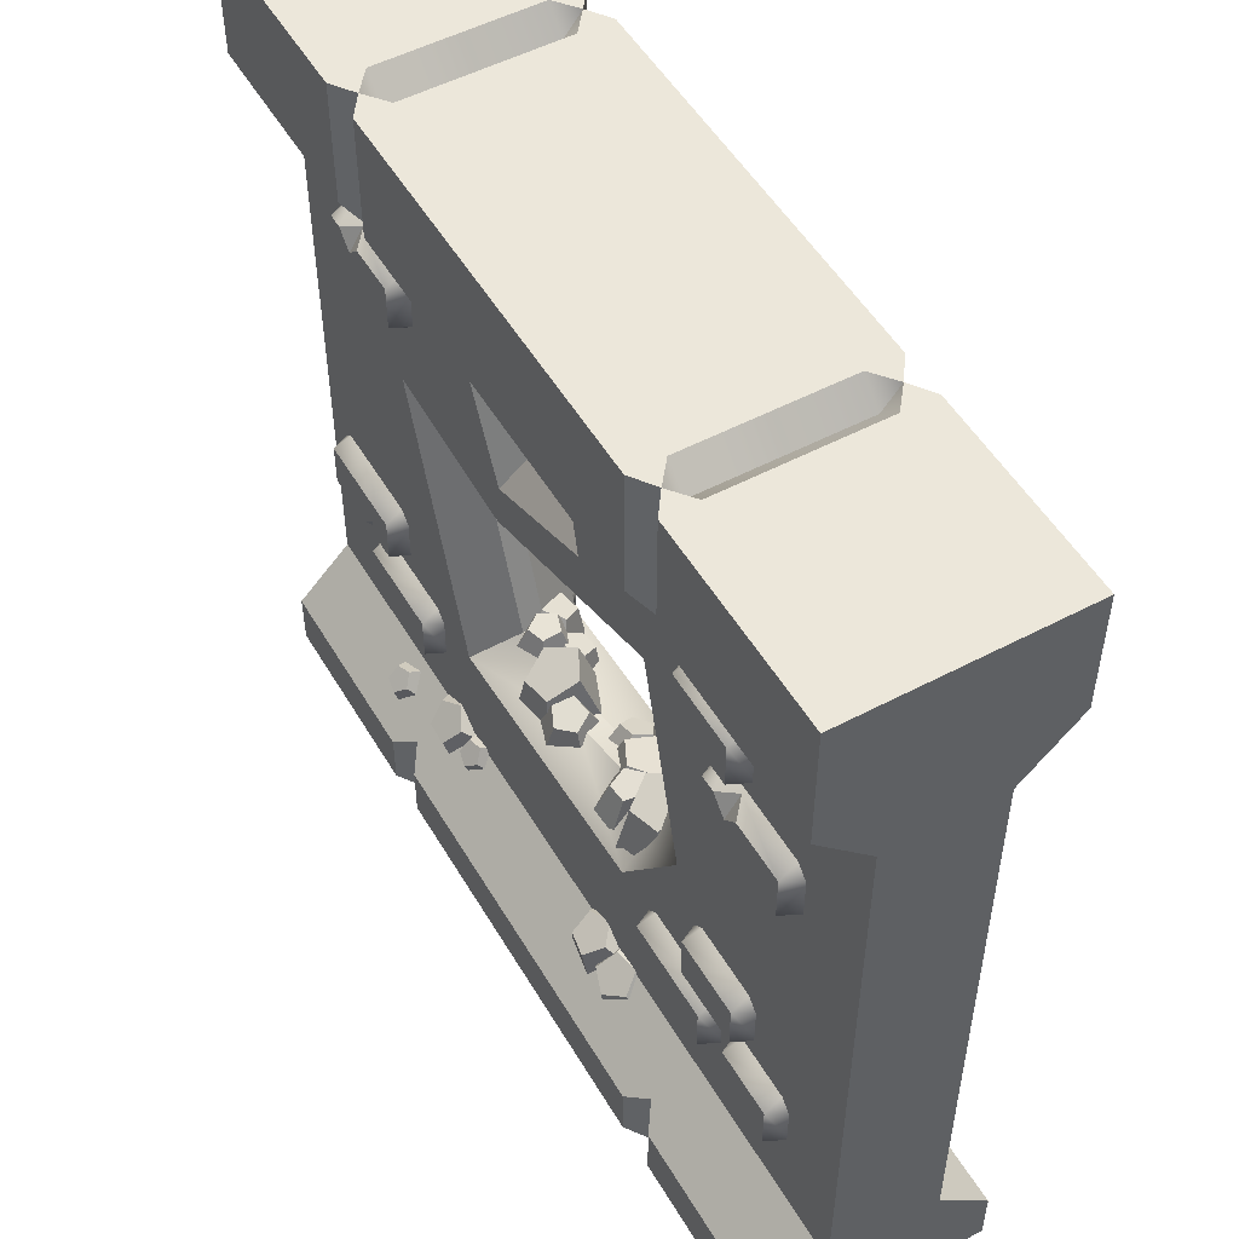
<metadata>
{"format":"obj","ext":"obj","renderer":"f3d","projection":"perspective","resolution":1024,"background":"white","views":[{"elev":51.7,"azim":-119.8,"up":"+Y"}]}
</metadata>
<code>
o wall_broken
v -0.6042 2.605 -0.25
v 0.8016 1.026 0.25
v 0.8016 1.026 -0.25
v -0.6042 2.605 0.25
v 1.241 2.284 0.25
v 1.241 2.284 -0.25
v 2 0.5 0.25
v -2 3.2 0.25
v -0.4558 1.087 0.25
v -0.8567 1.66 0.25
v 0.6996 1.177 -0.05021
v -0.8567 1.66 -0.25
v -0.4558 1.087 -0.25
v 0.6996 1.177 0.0502
v 1.083 2.192 0.05021
v 1.083 2.192 -0.05021
v -0.5059 2.378 0.0502
v -0.5059 2.549 -0.05021
v -0.677 1.692 -0.0502
v -0.677 1.692 0.05021
v -0.1789 1.235 0.0502
v -0.4756 1.402 0.05021
v -0.4193 1.153 0.1395
v -0.4756 1.402 -0.05021
v -0.1789 1.235 -0.05021
v -0.4193 1.153 -0.1395
v 0.4765 2.225 0.25
v 0.4765 2.225 -0.25
v 0.4892 2.063 0.0502
v 0.4672 2.146 -0.05021
v 0.2603 1.081 0.0502
v 0.2603 1.081 -0.05021
v 0.08596 2.784 0.1004
v 0.08596 2.784 -0.1004
v -0.08225 2.969 0.25
v -0.1463 2.672 0.25
v 0.4517 2.433 0.25
v 0.7442 3.019 0.25
v 0.7442 3.019 -0.25
v 0.4517 2.433 -0.25
v -0.1463 2.672 -0.25
v -0.08225 2.969 -0.25
v 0.3771 2.687 -0.09096
v 0.3771 2.687 0.09096
v 0.5855 2.896 0.104
v 0.5855 2.896 -0.104
v 2 0 -0.5
v -2 0 -0.5
v -2 0 0.5
v 2 0 0.5
v 2 0.25 -0.5
v -2 0.25 -0.5
v -2 0.25 0.5
v 2 0.25 0.5
v -2 3.2 -0.25
v -2 0.5 0.25
v -2 0.5 -0.25
v 2 0.5 -0.25
v 2 3.2 -0.25
v 0.9 0 -0.5
v 1.1 0 -0.5
v 1 0 -0.4293
v -1.1 0 -0.5
v -0.9 0 -0.5
v -1 0 -0.4293
v -0.9 0 0.5
v -1.1 0 0.5
v -1 0 0.4293
v 1.1 0 0.5
v 0.9 0 0.5
v 1 0 0.4293
v 1.1 0.25 -0.5
v 0.9 0.25 -0.5
v 1 0.3207 -0.4293
v -0.9 0.25 -0.5
v -1.1 0.25 -0.5
v -1 0.3207 -0.4293
v -1.1 0.25 0.5
v -0.9 0.25 0.5
v -1 0.3207 0.4293
v 0.9 0.25 0.5
v 1.1 0.25 0.5
v 1 0.3207 0.4293
v 1.029 2.928 0.2388
v 1.088 2.987 0.2388
v 1.416 2.987 0.2388
v 1.475 2.928 0.2388
v 1.475 2.742 0.2388
v 1.416 2.683 0.2388
v 1.088 2.683 0.2388
v 1.029 2.742 0.2388
v 1.079 2.733 0.3298
v 1.079 2.937 0.3298
v 1.425 2.733 0.3298
v 1.425 2.937 0.3298
v -1.423 2.431 0.3298
v -1.423 2.226 0.3298
v -0.9403 2.431 0.3298
v -0.9403 2.226 0.3298
v -0.8904 2.235 0.2388
v -0.9493 2.176 0.2388
v -1.414 2.176 0.2388
v -1.473 2.235 0.2388
v -1.473 2.422 0.2388
v -1.414 2.481 0.2388
v -0.9493 2.481 0.2388
v -0.8904 2.422 0.2388
v -1.274 2.481 0.2388
v -1.278 2.357 0.3298
v -1.205 2.431 0.3298
v -1.275 2.466 0.2656
v -1.351 2.431 0.3298
v -0.8392 1.12 0.3298
v -0.8392 1.325 0.3298
v -1.322 1.12 0.3298
v -1.322 1.325 0.3298
v -1.372 1.315 0.2388
v -1.313 1.374 0.2388
v -0.8482 1.374 0.2388
v -0.7893 1.315 0.2388
v -0.7893 1.129 0.2388
v -0.8482 1.07 0.2388
v -1.313 1.07 0.2388
v -1.372 1.129 0.2388
v -0.9882 1.07 0.2388
v -0.9846 1.193 0.3298
v -1.058 1.12 0.3298
v -0.9872 1.085 0.2656
v -0.9113 1.12 0.3298
v 1.284 2.611 0.3298
v 1.284 2.406 0.3298
v 1.767 2.611 0.3298
v 1.767 2.406 0.3298
v 1.817 2.415 0.2388
v 1.758 2.356 0.2388
v 1.293 2.356 0.2388
v 1.235 2.415 0.2388
v 1.235 2.602 0.2388
v 1.293 2.661 0.2388
v 1.758 2.661 0.2388
v 1.817 2.602 0.2388
v 1.433 2.661 0.2388
v 1.43 2.538 0.3298
v 1.503 2.611 0.3298
v 1.432 2.646 0.2656
v 1.357 2.611 0.3298
v 1.265 1.311 0.2388
v 1.324 1.37 0.2388
v 1.652 1.37 0.2388
v 1.711 1.311 0.2388
v 1.711 1.124 0.2388
v 1.652 1.065 0.2388
v 1.324 1.065 0.2388
v 1.265 1.124 0.2388
v 1.315 1.115 0.3298
v 1.315 1.32 0.3298
v 1.661 1.115 0.3298
v 1.661 1.32 0.3298
v 0.8966 0.9923 0.2388
v 0.9556 1.051 0.2388
v 1.391 1.051 0.2388
v 1.449 0.9923 0.2388
v 1.449 0.8057 0.2388
v 1.391 0.7467 0.2388
v 0.9556 0.7467 0.2388
v 0.8966 0.8057 0.2388
v 0.9466 0.7967 0.3298
v 0.9466 1.001 0.3298
v 1.4 0.7967 0.3298
v 1.4 1.001 0.3298
v -1.682 0.9709 0.2388
v -1.623 1.03 0.2388
v -1.188 1.03 0.2388
v -1.129 0.9709 0.2388
v -1.129 0.7843 0.2388
v -1.188 0.7253 0.2388
v -1.623 0.7253 0.2388
v -1.682 0.7843 0.2388
v -1.632 0.7752 0.3298
v -1.632 0.9799 0.3298
v -1.179 0.7752 0.3298
v -1.179 0.9799 0.3298
v -1.832 2.752 0.2388
v -1.773 2.811 0.2388
v -1.338 2.811 0.2388
v -1.279 2.752 0.2388
v -1.279 2.565 0.2388
v -1.338 2.506 0.2388
v -1.773 2.506 0.2388
v -1.832 2.565 0.2388
v -1.782 2.556 0.3298
v -1.782 2.761 0.3298
v -1.329 2.556 0.3298
v -1.329 2.761 0.3298
v -0.8716 2.925 -0.2388
v -0.9306 2.984 -0.2388
v -1.258 2.984 -0.2388
v -1.317 2.925 -0.2388
v -1.317 2.738 -0.2388
v -1.258 2.679 -0.2388
v -0.9306 2.679 -0.2388
v -0.8716 2.738 -0.2388
v -0.9215 2.729 -0.3298
v -0.9215 2.934 -0.3298
v -1.267 2.729 -0.3298
v -1.267 2.934 -0.3298
v 1.599 2.892 -0.3298
v 1.599 2.687 -0.3298
v 1.151 2.892 -0.3298
v 1.151 2.687 -0.3298
v 1.101 2.696 -0.2388
v 1.16 2.637 -0.2388
v 1.589 2.637 -0.2388
v 1.648 2.696 -0.2388
v 1.648 2.883 -0.2388
v 1.589 2.942 -0.2388
v 1.16 2.942 -0.2388
v 1.101 2.883 -0.2388
v 1.449 2.942 -0.2388
v 1.453 2.819 -0.3298
v 1.38 2.892 -0.3298
v 1.451 2.927 -0.2656
v 1.526 2.892 -0.3298
v 1.351 1.145 -0.3298
v 1.351 1.35 -0.3298
v 1.834 1.145 -0.3298
v 1.834 1.35 -0.3298
v 1.883 1.341 -0.2388
v 1.825 1.399 -0.2388
v 1.36 1.399 -0.2388
v 1.301 1.341 -0.2388
v 1.301 1.154 -0.2388
v 1.36 1.095 -0.2388
v 1.825 1.095 -0.2388
v 1.883 1.154 -0.2388
v 1.5 1.095 -0.2388
v 1.496 1.218 -0.3298
v 1.569 1.145 -0.3298
v 1.499 1.11 -0.2656
v 1.423 1.145 -0.3298
v -1.127 2.607 -0.3298
v -1.127 2.403 -0.3298
v -1.61 2.607 -0.3298
v -1.61 2.403 -0.3298
v -1.66 2.412 -0.2388
v -1.601 2.353 -0.2388
v -1.136 2.353 -0.2388
v -1.077 2.412 -0.2388
v -1.077 2.598 -0.2388
v -1.136 2.657 -0.2388
v -1.601 2.657 -0.2388
v -1.66 2.598 -0.2388
v -1.276 2.657 -0.2388
v -1.273 2.534 -0.3298
v -1.346 2.607 -0.3298
v -1.275 2.643 -0.2656
v -1.199 2.607 -0.3298
v -0.9825 1.436 -0.2388
v -1.041 1.495 -0.2388
v -1.369 1.495 -0.2388
v -1.428 1.436 -0.2388
v -1.428 1.249 -0.2388
v -1.369 1.19 -0.2388
v -1.041 1.19 -0.2388
v -0.9825 1.249 -0.2388
v -1.032 1.24 -0.3298
v -1.032 1.445 -0.3298
v -1.378 1.24 -0.3298
v -1.378 1.445 -0.3298
v -0.6571 1.096 -0.2388
v -0.716 1.155 -0.2388
v -1.151 1.155 -0.2388
v -1.21 1.096 -0.2388
v -1.21 0.9094 -0.2388
v -1.151 0.8505 -0.2388
v -0.716 0.8505 -0.2388
v -0.6571 0.9094 -0.2388
v -0.707 0.9004 -0.3298
v -0.707 1.105 -0.3298
v -1.16 0.9004 -0.3298
v -1.16 1.105 -0.3298
v 1.571 0.9959 -0.2388
v 1.512 1.055 -0.2388
v 1.077 1.055 -0.2388
v 1.018 0.9959 -0.2388
v 1.018 0.8093 -0.2388
v 1.077 0.7503 -0.2388
v 1.512 0.7503 -0.2388
v 1.571 0.8093 -0.2388
v 1.521 0.8002 -0.3298
v 1.521 1.005 -0.3298
v 1.068 0.8002 -0.3298
v 1.068 1.005 -0.3298
v -1.286 1.096 -0.2388
v -1.345 1.155 -0.2388
v -1.623 1.155 -0.2388
v -1.682 1.096 -0.2388
v -1.682 0.9094 -0.2388
v -1.623 0.8505 -0.2388
v -1.345 0.8505 -0.2388
v -1.286 0.9094 -0.2388
v -1.336 0.9004 -0.3298
v -1.336 1.105 -0.3298
v -1.632 0.9004 -0.3298
v -1.632 1.105 -0.3298
v 1.06 0.4837 -0.2104
v 0.9955 0.539 -0.299
v 0.8986 0.5603 -0.1354
v 0.901 0.5838 -0.2551
v 0.7471 0.4718 -0.2184
v 0.8124 0.532 -0.3037
v 0.815 0.3406 -0.3447
v 0.8521 0.4552 -0.3775
v 1.008 0.3479 -0.3398
v 0.9653 0.4595 -0.3747
v 0.8053 0.488 -0.2117
v 0.7613 0.5332 -0.293
v 0.6855 0.5059 -0.1861
v 0.6912 0.5437 -0.2781
v 0.6217 0.4195 -0.2487
v 0.6539 0.4931 -0.3147
v 0.7022 0.3483 -0.313
v 0.701 0.4515 -0.3523
v 0.8157 0.3906 -0.2901
v 0.7673 0.4762 -0.3389
v 1.344 0.4216 -0.2838
v 1.299 0.4772 -0.3584
v 1.228 0.4482 -0.2491
v 1.232 0.4928 -0.338
v 1.152 0.3735 -0.3137
v 1.188 0.4491 -0.3758
v 1.222 0.3007 -0.3884
v 1.228 0.4065 -0.4195
v 1.34 0.3304 -0.3699
v 1.297 0.4239 -0.4087
v -0.1849 0.4688 -0.1908
v -0.2382 0.5397 -0.2757
v -0.3561 0.5319 -0.1252
v -0.3384 0.5765 -0.2373
v -0.4939 0.4609 -0.242
v -0.419 0.535 -0.3057
v -0.4079 0.3541 -0.3798
v -0.3687 0.4725 -0.3863
v -0.2169 0.359 -0.3481
v -0.2569 0.4754 -0.3677
v -0.3615 0.3614 -0.3243
v -0.4348 0.4536 -0.3586
v -0.3928 0.4792 -0.1737
v -0.4531 0.5226 -0.2704
v -0.5828 0.4755 -0.1343
v -0.5643 0.5204 -0.2474
v -0.6689 0.3554 -0.2606
v -0.6146 0.4502 -0.3213
v -0.5321 0.2848 -0.3781
v -0.5346 0.4089 -0.39
v 0.06478 0.4837 0.2104
v 0.000219 0.539 0.299
v -0.09671 0.5603 0.1354
v -0.09426 0.5838 0.2551
v -0.2482 0.4718 0.2184
v -0.1829 0.532 0.3037
v -0.1803 0.3406 0.3447
v -0.1432 0.4552 0.3775
v 0.01311 0.3479 0.3398
v -0.03001 0.4595 0.3747
v -1.565 0.488 0.2117
v -1.609 0.5332 0.293
v -1.685 0.5059 0.1861
v -1.68 0.5437 0.2781
v -1.749 0.4195 0.2487
v -1.717 0.4931 0.3147
v -1.668 0.3483 0.313
v -1.67 0.4515 0.3523
v -1.555 0.3906 0.2901
v -1.603 0.4762 0.3389
v 0.3484 0.4216 0.2838
v 0.3042 0.4772 0.3584
v 0.2325 0.4482 0.2491
v 0.2364 0.4928 0.338
v 0.1572 0.3735 0.3137
v 0.1924 0.4491 0.3758
v 0.2264 0.3007 0.3884
v 0.2329 0.4065 0.4195
v 0.3446 0.3304 0.3699
v 0.302 0.4239 0.4087
v -1.19 0.4583 0.1793
v -1.233 0.536 0.2637
v -1.364 0.5225 0.1251
v -1.335 0.5736 0.2321
v -1.493 0.4635 0.258
v -1.411 0.539 0.3098
v -1.398 0.3629 0.3944
v -1.355 0.4802 0.3896
v -1.21 0.3596 0.3457
v -1.245 0.4783 0.3611
v -1.357 0.3614 0.3243
v -1.43 0.4536 0.3586
v -1.388 0.4792 0.1737
v -1.448 0.5226 0.2704
v -1.578 0.4755 0.1343
v -1.56 0.5204 0.2474
v -1.664 0.3554 0.2606
v -1.61 0.4502 0.3213
v -1.527 0.2848 0.3781
v -1.53 0.4089 0.39
v 0.8644 1.101 0.02302
v 0.8125 1.22 0.08918
v 0.7017 1.136 -0.0431
v 0.7173 1.241 0.0505
v 0.5824 1.087 0.08171
v 0.6475 1.212 0.1235
v 0.6714 1.021 0.225
v 0.6996 1.174 0.2073
v 0.8457 1.031 0.1887
v 0.8015 1.179 0.1861
v 0.669 1.065 0.04546
v 0.6229 1.165 0.09954
v 0.5388 1.096 -0.01773
v 0.5467 1.184 0.06258
v 0.433 1.053 0.07737
v 0.4848 1.159 0.1182
v 0.4978 0.9955 0.1993
v 0.5228 1.125 0.1896
v 0.6437 1.003 0.1796
v 0.6081 1.129 0.178
v 0.06038 1.033 -0.03336
v -0.01185 1.245 0.01615
v -0.1635 1.102 -0.1475
v -0.1432 1.271 -0.04866
v -0.3389 1.047 0.03534
v -0.2458 1.238 0.05827
v -0.2228 0.9675 0.2108
v -0.1779 1.192 0.1892
v 0.02439 0.9742 0.2146
v -0.03326 1.196 0.1631
v 0.09072 1.117 -0.01945
v 0.08088 1.216 0.04952
v -0.05124 1.149 -0.005637
v -0.002166 1.235 0.05761
v -0.09178 1.108 0.1292
v -0.02588 1.211 0.1365
v 0.02513 1.049 0.1987
v 0.04251 1.177 0.1772
v 0.1379 1.055 0.1069
v 0.1085 1.18 0.1234
v -0.4386 1.19 0.00564
v -0.4042 1.268 0.08534
v -0.5479 1.214 0.09593
v -0.4682 1.282 0.1382
v -0.5168 1.145 0.2191
v -0.4499 1.242 0.2102
v -0.3881 1.08 0.2049
v -0.3747 1.204 0.2019
v -0.3398 1.107 0.07297
v -0.3464 1.22 0.1247
v -0.5881 1.12 0.09025
v -0.5193 1.409 0.01684
v -0.3096 1.096 0.16
v -0.3796 1.44 0.06463
v -0.1948 1.106 -0.02716
v -0.2893 1.4 -0.05185
v -0.3384 1.009 -0.2319
v -0.3733 1.343 -0.1716
v -0.5814 1.018 -0.1593
v -0.5155 1.349 -0.1292
v -0.3134 1.117 -0.03808
v -0.2824 1.256 -0.04541
v -0.1879 1.146 0.03835
v -0.2089 1.273 -0.000696
v -0.07741 1.139 -0.06661
v -0.1443 1.268 -0.06211
v -0.1346 1.051 -0.2079
v -0.1778 1.249 -0.1448
v -0.2805 1.092 -0.1903
v -0.2631 1.241 -0.1345
v 0.2334 1.04 0.07027
v 0.3128 1.263 -0.000766
v 0.4567 0.9611 0.181
v 0.4435 1.296 0.06399
v 0.6342 1.006 0.009765
v 0.5473 1.243 -0.03617
v 0.5206 0.8919 -0.2067
v 0.4809 1.176 -0.1628
v 0.2729 0.9133 -0.1693
v 0.3359 1.189 -0.1409
v 0.2039 1.058 0.04651
v 0.2111 1.181 -0.01504
v 0.3625 1.089 0.01116
v 0.3039 1.199 -0.03572
v 0.3817 1.065 -0.1519
v 0.3151 1.185 -0.1311
v 0.2349 1.018 -0.2174
v 0.2292 1.158 -0.1694
v 0.125 1.014 -0.09475
v 0.1649 1.155 -0.09769
v 0.545 1.137 0.09199
v 0.5811 1.245 0.06308
v 0.6808 1.153 0.1367
v 0.6605 1.254 0.08925
v 0.7651 1.145 0.02
v 0.7098 1.249 0.02096
v 0.6814 1.124 -0.09689
v 0.6609 1.237 -0.04742
v 0.5454 1.119 -0.0524
v 0.5813 1.234 -0.02139
v 2 3.2 0.25
v 2 4 -0.5
v -2 4 -0.5
v -2 4 0.5
v 2 4 0.5
v 2 3.45 -0.5
v -2 3.45 -0.5
v -2 3.45 0.5
v 2 3.45 0.5
v -1.1 4 -0.5
v -0.9 4 -0.5
v -1 4 -0.4293
v 0.9 4 -0.5
v 1.1 4 -0.5
v 1 4 -0.4293
v 1.1 4 0.5
v 0.9 4 0.5
v 1 4 0.4293
v -0.9 4 0.5
v -1.1 4 0.5
v -1 4 0.4293
v 0.9 3.45 -0.5
v 1.1 3.45 -0.5
v 1 3.379 -0.4293
v -1.1 3.45 -0.5
v -0.9 3.45 -0.5
v -1 3.379 -0.4293
v -0.9 3.45 0.5
v -1.1 3.45 0.5
v -1 3.379 0.4293
v 1.1 3.45 0.5
v 0.9 3.45 0.5
v 1 3.379 0.4293
v -0.9 4 0.35
v -0.9 4 -0.35
v -1 3.9 -0.35
v -1 3.9 0.35
v -1.1 4 -0.35
v -1.1 4 0.35
v 1.1 4 0.35
v 1.1 4 -0.35
v 1 3.9 -0.35
v 1 3.9 0.35
v 0.9 4 -0.35
v 0.9 4 0.35
f 11 16 6 3
f 2 9 56 7
f 7 58 59 506
f 57 56 8 55
f 57 13 3 58
f 5 2 7
f 6 59 58
f 12 57 55
f 8 4 36 35
f 33 35 36
f 15 5 27 29
f 10 4 8
f 9 10 56
f 12 13 57
f 31 14 11 32
f 18 19 12 1
f 56 10 8
f 1 12 55
f 506 5 7
f 3 6 58
f 4 10 20 17
f 17 20 19 18
f 21 31 32 25
f 10 9 23
f 30 18 1 28
f 29 17 18 30
f 19 20 22 24
f 12 19 24 26
f 2 5 15 14
f 14 15 16 11
f 21 25 26 23
f 23 26 24 22
f 3 32 11
f 23 9 31 21
f 20 10 23 22
f 9 2 31
f 13 12 26
f 16 30 28 6
f 15 29 30 16
f 6 28 40 39 59
f 55 59 39 42
f 29 27 4 17
f 2 14 31
f 13 26 25 32
f 3 13 32
f 1 55 42 41
f 27 5 506 38 37
f 4 27 37 36
f 28 1 41 40
f 44 33 36 37
f 45 44 37 38
f 506 8 35 38
f 33 45 38 35
f 42 39 46 34
f 34 46 45 33
f 39 40 43 46
f 46 43 44 45
f 40 41 34 43
f 43 34 33 44
f 41 42 34
f 70 81 79 66
f 83 80 79 81
f 77 74 73 75
f 64 75 73 60
f 48 52 76 63
f 67 78 53 49
f 56 53 78 80
f 50 54 82 69
f 58 51 72 74
f 75 64 65 77
f 77 65 63 76
f 72 61 62 74
f 74 62 60 73
f 81 70 71 83
f 83 71 69 82
f 78 67 68 80
f 80 68 66 79
f 61 72 51 47
f 56 80 83 7
f 54 7 83 82
f 58 74 77 57
f 52 57 77 76
f 54 51 58 7
f 50 47 51 54
f 53 56 57 52
f 49 53 52 48
f 94 95 93 92
f 92 93 84 91
f 94 92 90 89
f 95 94 88 87
f 93 95 86 85
f 90 92 91
f 93 85 84
f 88 94 89
f 95 87 86
f 112 109 111
f 98 107 106
f 99 100 107 98
f 96 104 103 97
f 96 105 104
f 101 100 99
f 103 102 97
f 99 109 97
f 99 98 110 109
f 111 108 105
f 106 108 111
f 109 110 111
f 96 97 109 112
f 98 106 111 110
f 112 111 105 96
f 129 126 128
f 115 124 123
f 116 117 124 115
f 113 121 120 114
f 113 122 121
f 118 117 116
f 120 119 114
f 97 102 101 99
f 116 115 127 126
f 128 125 122
f 123 125 128
f 126 127 128
f 114 119 118 116
f 113 114 126 129
f 115 123 128 127
f 129 128 122 113
f 116 126 114
f 146 143 145
f 132 141 140
f 133 134 141 132
f 130 138 137 131
f 130 139 138
f 135 134 133
f 137 136 131
f 133 143 131
f 133 132 144 143
f 145 142 139
f 140 142 145
f 143 144 145
f 130 131 143 146
f 132 140 145 144
f 146 145 139 130
f 131 136 135 133
f 157 158 156 155
f 155 156 147 154
f 157 155 153 152
f 158 157 151 150
f 156 158 149 148
f 153 155 154
f 156 148 147
f 151 157 152
f 158 150 149
f 169 170 168 167
f 167 168 159 166
f 169 167 165 164
f 170 169 163 162
f 168 170 161 160
f 165 167 166
f 168 160 159
f 163 169 164
f 170 162 161
f 181 182 180 179
f 179 180 171 178
f 181 179 177 176
f 182 181 175 174
f 180 182 173 172
f 177 179 178
f 180 172 171
f 175 181 176
f 182 174 173
f 193 194 192 191
f 191 192 183 190
f 193 191 189 188
f 194 193 187 186
f 192 194 185 184
f 189 191 190
f 192 184 183
f 187 193 188
f 194 186 185
f 205 206 204 203
f 203 204 195 202
f 205 203 201 200
f 206 205 199 198
f 204 206 197 196
f 201 203 202
f 204 196 195
f 199 205 200
f 206 198 197
f 223 220 222
f 209 218 217
f 210 211 218 209
f 207 215 214 208
f 207 216 215
f 212 211 210
f 214 213 208
f 210 220 208
f 210 209 221 220
f 222 219 216
f 217 219 222
f 220 221 222
f 207 208 220 223
f 209 217 222 221
f 223 222 216 207
f 240 237 239
f 226 235 234
f 227 228 235 226
f 224 232 231 225
f 224 233 232
f 229 228 227
f 231 230 225
f 208 213 212 210
f 227 226 238 237
f 239 236 233
f 234 236 239
f 237 238 239
f 225 230 229 227
f 224 225 237 240
f 226 234 239 238
f 240 239 233 224
f 227 237 225
f 257 254 256
f 243 252 251
f 244 245 252 243
f 241 249 248 242
f 241 250 249
f 246 245 244
f 248 247 242
f 244 254 242
f 244 243 255 254
f 256 253 250
f 251 253 256
f 254 255 256
f 241 242 254 257
f 243 251 256 255
f 257 256 250 241
f 242 247 246 244
f 268 269 267 266
f 266 267 258 265
f 268 266 264 263
f 269 268 262 261
f 267 269 260 259
f 264 266 265
f 267 259 258
f 262 268 263
f 269 261 260
f 280 281 279 278
f 278 279 270 277
f 280 278 276 275
f 281 280 274 273
f 279 281 272 271
f 276 278 277
f 279 271 270
f 274 280 275
f 281 273 272
f 292 293 291 290
f 290 291 282 289
f 292 290 288 287
f 293 292 286 285
f 291 293 284 283
f 288 290 289
f 291 283 282
f 286 292 287
f 293 285 284
f 304 305 303 302
f 302 303 294 301
f 304 302 300 299
f 305 304 298 297
f 303 305 296 295
f 300 302 301
f 303 295 294
f 298 304 299
f 305 297 296
f 306 307 309 308
f 308 309 311 310
f 310 311 313 312
f 309 307 315
f 312 313 315 314
f 314 315 307 306
f 316 317 319 318
f 318 319 321 320
f 320 321 323 322
f 317 325 323
f 322 323 325 324
f 324 325 317 316
f 326 327 329 328
f 328 329 331 330
f 330 331 333 332
f 327 335 333
f 332 333 335 334
f 334 335 327 326
f 336 337 339 338
f 338 339 341 340
f 340 341 343 342
f 339 337 345 343
f 342 343 345 344
f 344 345 337 336
f 346 347 349 348
f 348 349 351 350
f 350 351 353 352
f 351 355 353
f 352 353 355 354
f 354 355 347 346
f 356 358 359 357
f 358 360 361 359
f 360 362 363 361
f 357 363 365
f 362 364 365 363
f 364 356 357 365
f 366 368 369 367
f 368 370 371 369
f 370 372 373 371
f 369 371 373
f 372 374 375 373
f 374 366 367 375
f 376 378 379 377
f 378 380 381 379
f 380 382 383 381
f 381 383 385
f 382 384 385 383
f 384 376 377 385
f 386 388 389 387
f 388 390 391 389
f 390 392 393 391
f 391 393 395
f 392 394 395 393
f 394 386 387 395
f 396 398 399 397
f 398 400 401 399
f 400 402 403 401
f 401 403 405
f 402 404 405 403
f 404 396 397 405
f 406 408 409 407
f 408 410 411 409
f 410 412 413 411
f 409 411 413 415
f 412 414 415 413
f 414 406 407 415
f 416 418 419 417
f 418 420 421 419
f 420 422 423 421
f 419 421 423 425
f 422 424 425 423
f 424 416 417 425
f 426 428 429 427
f 428 430 431 429
f 430 432 433 431
f 427 433 435
f 432 434 435 433
f 434 426 427 435
f 436 438 439 437
f 438 440 441 439
f 440 442 443 441
f 437 443 445
f 442 444 445 443
f 444 436 437 445
f 446 448 449 447
f 448 450 451 449
f 450 452 453 451
f 447 453 455
f 452 454 455 453
f 454 446 447 455
f 456 458 459 457
f 458 460 461 459
f 460 462 463 461
f 461 463 465 457
f 462 464 465 463
f 464 456 457 465
f 466 468 469 467
f 468 470 471 469
f 470 472 473 471
f 469 471 473
f 472 474 475 473
f 474 466 467 475
f 476 478 479 477
f 478 480 481 479
f 480 482 483 481
f 479 481 483 485
f 482 484 485 483
f 484 476 477 485
f 486 488 489 487
f 488 490 491 489
f 490 492 493 491
f 487 493 495
f 492 494 495 493
f 494 486 487 495
f 496 498 499 497
f 498 500 501 499
f 500 502 503 501
f 501 503 505
f 502 504 505 503
f 504 496 497 505
f 510 521 536 514
f 546 507 519
f 532 531 527 529
f 538 537 533 535
f 8 506 538 535
f 522 524 533 537
f 532 55 512 530
f 506 514 536 538
f 513 8 535 534
f 508 515 530 512
f 540 549 518 516
f 519 507 511 528
f 516 518 527 531
f 525 509 513 534
f 511 59 529 528
f 522 537 538 523
f 523 538 536 521
f 525 534 535 526
f 526 535 533 524
f 516 531 532 517
f 517 532 530 515
f 519 528 529 520
f 520 529 527 518
f 508 543 515
f 59 55 532 529
f 513 512 55 8
f 513 509 508 512
f 514 506 59 511
f 514 511 507 510
f 509 525 544
f 509 544 543 508
f 548 547 549 550
f 545 546 547 548
f 542 541 543 544
f 539 540 541 542
f 524 522 550 539
f 539 550 549 540
f 521 510 545
f 545 510 507 546
f 520 518 549
f 519 520 546
f 547 546 520
f 522 523 550
f 523 521 545
f 548 550 523
f 526 524 539
f 525 526 544
f 542 544 526
f 517 515 543
f 516 517 540
f 541 540 517
f 545 548 523
f 549 547 520
f 539 542 526
f 543 541 517
f 389 391 395 387
f 399 401 405 397
f 367 369 373 375
f 349 347 355 351
f 341 339 343
f 359 361 363 357
f 379 381 385 377
f 319 317 323 321
f 311 309 315 313
f 329 327 333 331
f 459 461 457
f 467 469 473 475
f 489 491 493 487
f 477 479 485
f 499 501 505 497
f 407 409 415
f 417 419 425
f 439 441 443 437
f 429 431 433 427
f 449 451 453 447

</code>
